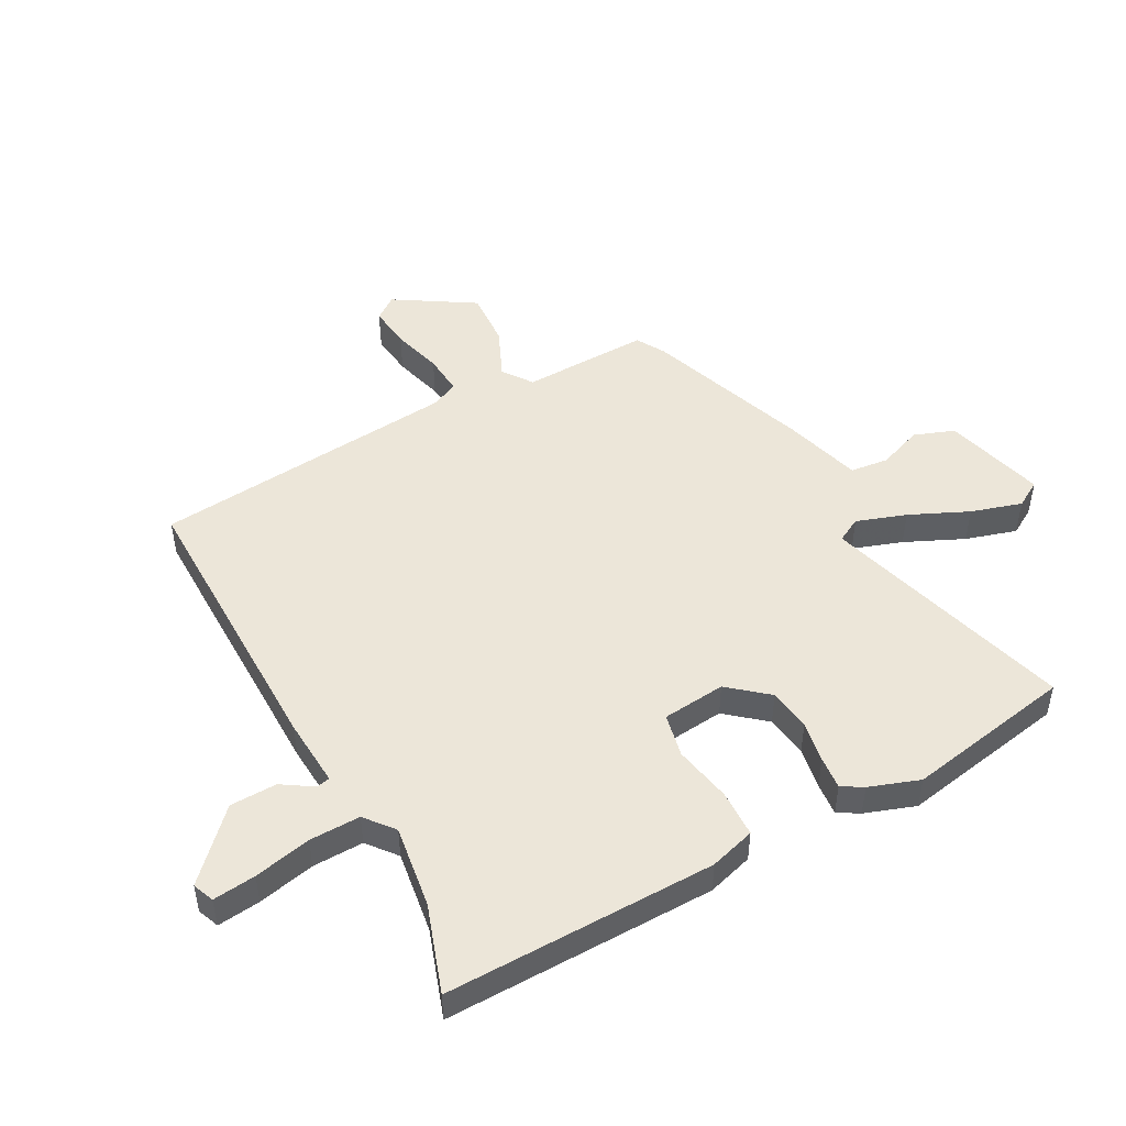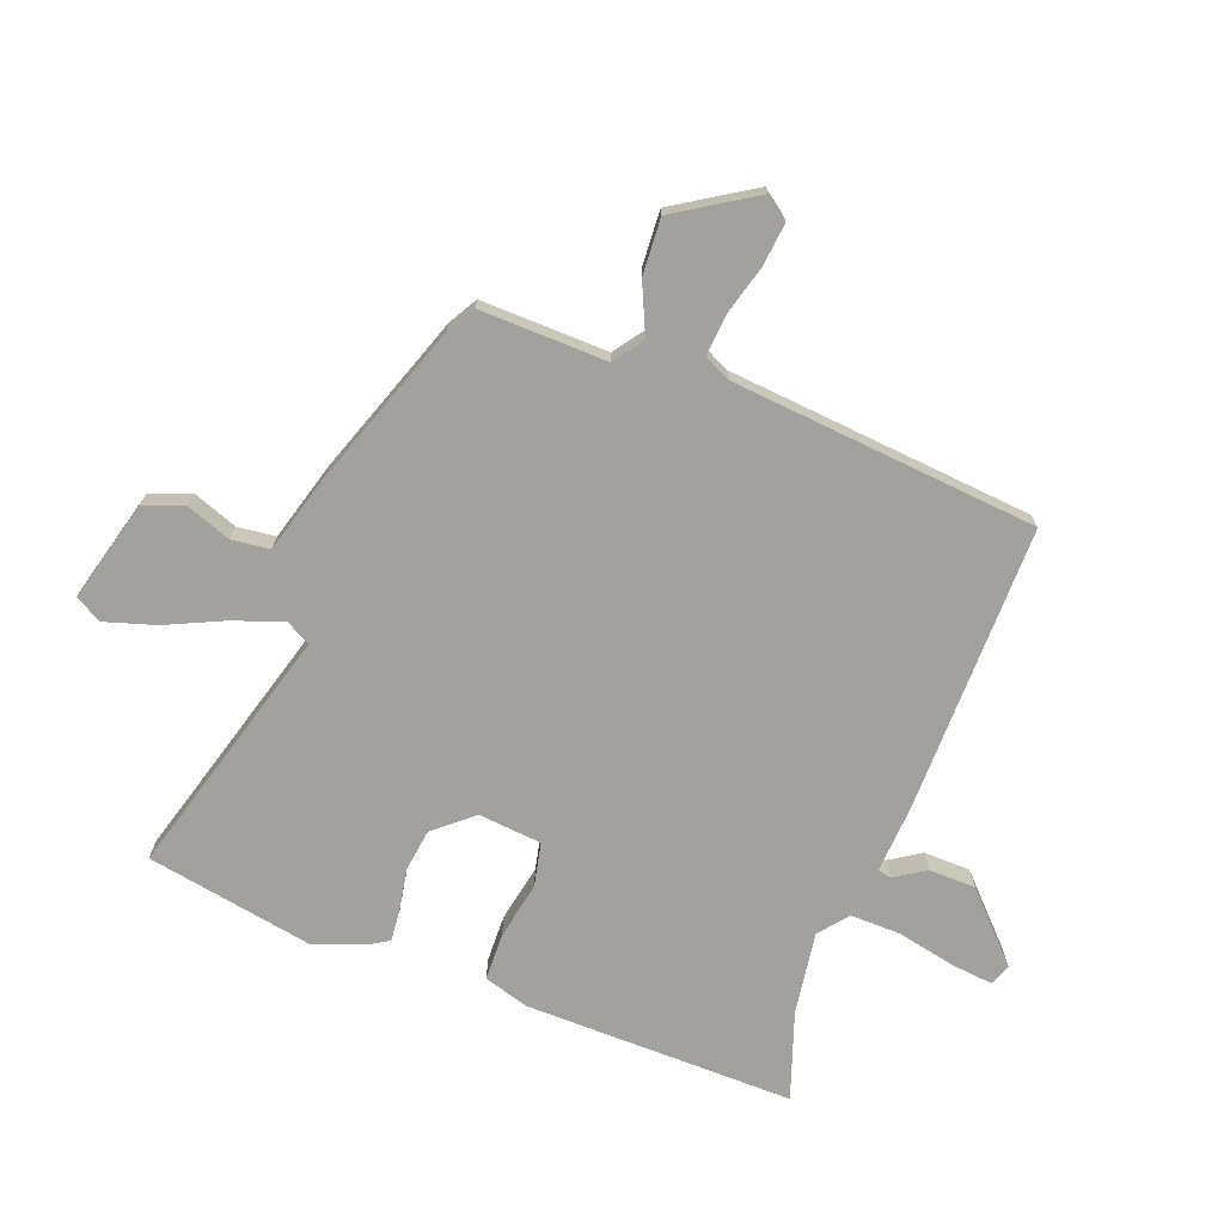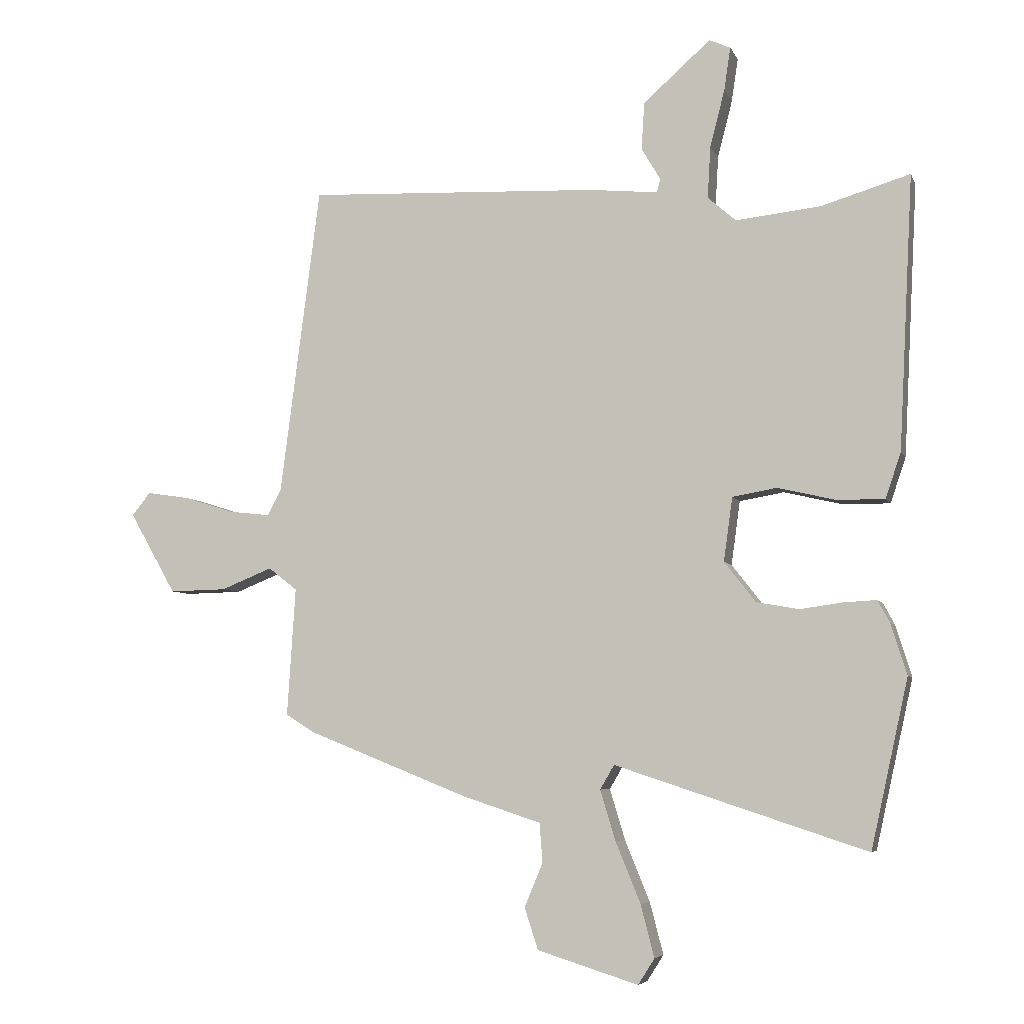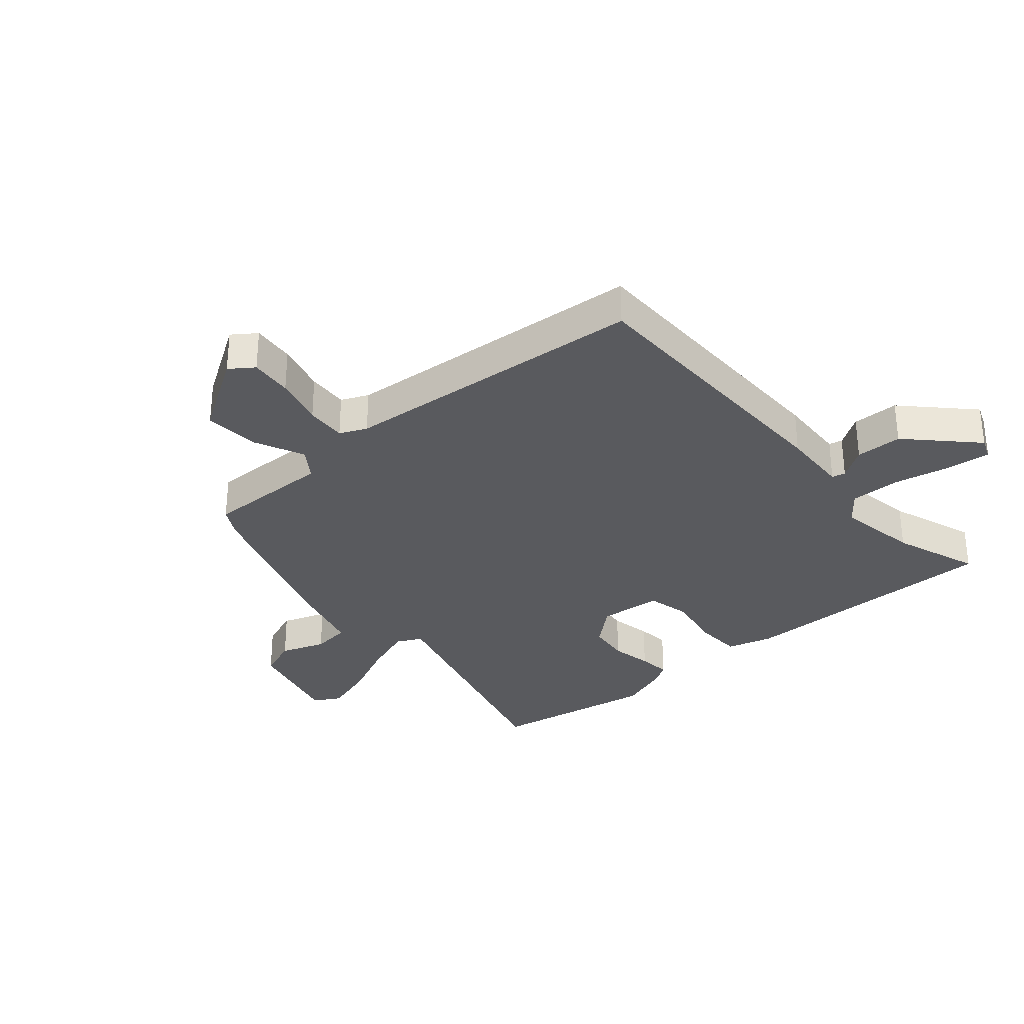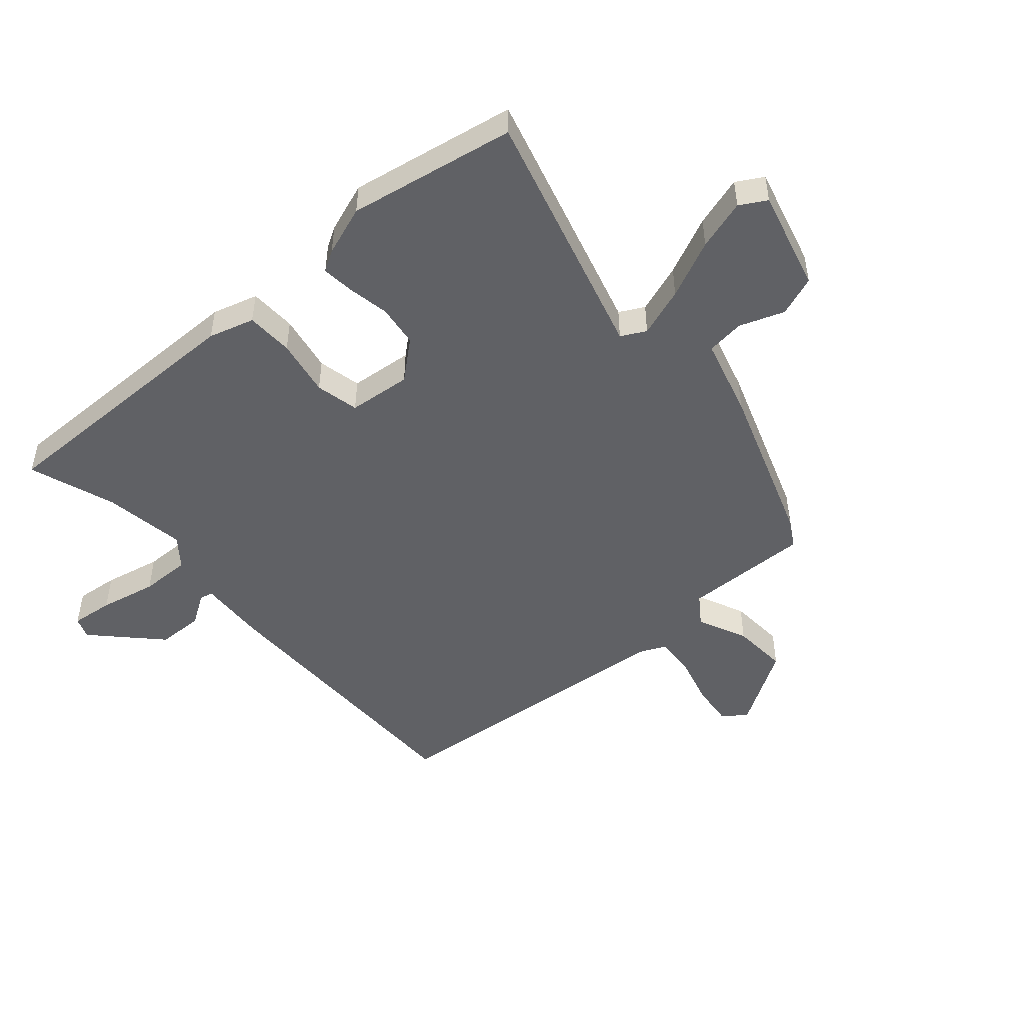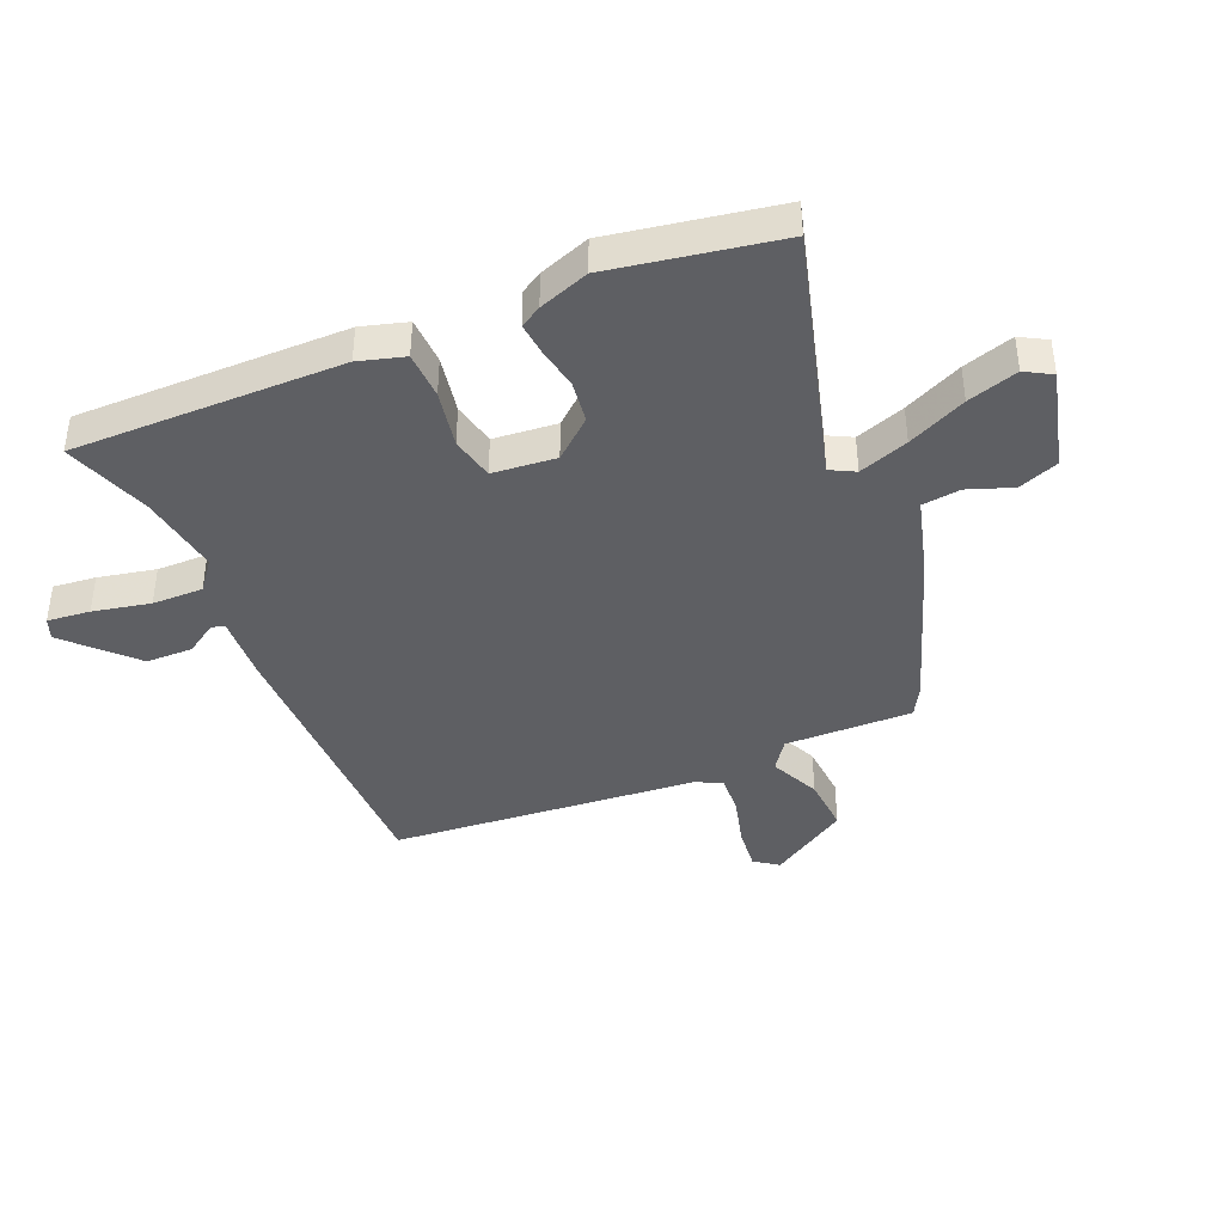
<metadata>
{"format":"obj","ext":"obj","renderer":"f3d","projection":"perspective","resolution":1024,"background":"white","views":[{"elev":48.7,"azim":63.7,"up":"+Y"},{"elev":-72.0,"azim":-108.4,"up":"+Y"},{"elev":-5.8,"azim":15.8,"up":"+Z"},{"elev":-31.5,"azim":-46.4,"up":"+Y"},{"elev":-48.6,"azim":133.5,"up":"+Y"},{"elev":-40.7,"azim":115.6,"up":"+Y"}]}
</metadata>
<code>
v -0.479 0.07 0.55
v 0.015 0.07 0.527
v 0.132 0.07 0.515
v 0.138 0.07 0.538
v 0.106 0.07 0.592
v 0.111 0.07 0.672
v 0.225 0.07 0.773
v 0.261 0.07 0.757
v 0.25 0.07 0.684
v 0.225 0.07 0.587
v 0.22 0.07 0.5
v 0.268 0.07 0.458
v 0.41 0.07 0.473
v 0.561 0.07 0.518
v 0.537 0.07 0.056
v 0.511 0.07 -0.021
v 0.43 0.07 -0.02
v 0.332 0.07 0.003
v 0.257 0.07 -0.01
v 0.242 0.07 -0.118
v 0.295 0.07 -0.186
v 0.367 0.07 -0.199
v 0.439 0.07 -0.189
v 0.495 0.07 -0.186
v 0.515 0.07 -0.223
v 0.542 0.07 -0.31
v 0.479 0.07 -0.594
v 0.053 0.07 -0.454
v 0.029 0.07 -0.495
v 0.055 0.07 -0.581
v 0.097 0.07 -0.683
v 0.12 0.07 -0.771
v 0.092 0.07 -0.815
v -0.079 0.07 -0.762
v -0.102 0.07 -0.692
v -0.071 0.07 -0.617
v -0.076 0.07 -0.551
v -0.21 0.07 -0.507
v -0.483 0.07 -0.398
v -0.531 0.07 -0.368
v -0.517 0.07 -0.15
v -0.566 0.07 -0.112
v -0.653 0.07 -0.147
v -0.75 0.07 -0.149
v -0.829 0.07 -0.011
v -0.798 0.07 0.028
v -0.725 0.07 0.017
v -0.64 0.07 -0.01
v -0.57 0.07 -0.018
v -0.547 0.07 0.027
v -0.479 0 0.55
v 0.015 0 0.527
v 0.132 0 0.515
v 0.138 0 0.538
v 0.106 0 0.592
v 0.111 0 0.672
v 0.225 0 0.773
v 0.261 0 0.757
v 0.25 0 0.684
v 0.225 0 0.587
v 0.22 0 0.5
v 0.268 0 0.458
v 0.41 0 0.473
v 0.561 0 0.518
v 0.537 0 0.056
v 0.511 0 -0.021
v 0.43 0 -0.02
v 0.332 0 0.003
v 0.257 0 -0.01
v 0.242 0 -0.118
v 0.295 0 -0.186
v 0.367 0 -0.199
v 0.439 0 -0.189
v 0.495 0 -0.186
v 0.515 0 -0.223
v 0.542 0 -0.31
v 0.479 0 -0.594
v 0.053 0 -0.454
v 0.029 0 -0.495
v 0.055 0 -0.581
v 0.097 0 -0.683
v 0.12 0 -0.771
v 0.092 0 -0.815
v -0.079 0 -0.762
v -0.102 0 -0.692
v -0.071 0 -0.617
v -0.076 0 -0.551
v -0.21 0 -0.507
v -0.483 0 -0.398
v -0.531 0 -0.368
v -0.517 0 -0.15
v -0.566 0 -0.112
v -0.653 0 -0.147
v -0.75 0 -0.149
v -0.829 0 -0.011
v -0.798 0 0.028
v -0.725 0 0.017
v -0.64 0 -0.01
v -0.57 0 -0.018
v -0.547 0 0.027
f 45 46 47 48
f 45 48 49
f 42 43 44 45
f 42 45 49
f 41 42 49 50
f 37 38 39 40
f 37 40 41
f 33 34 35 36
f 33 36 37
f 30 31 32 33
f 29 30 33 37
f 28 29 37 41
f 22 23 24 25
f 22 25 26 27
f 15 16 17 18
f 13 14 15 18
f 12 13 18 19
f 11 12 19 20
f 7 8 9 10
f 7 10 11
f 4 5 6 7
f 3 4 7 11
f 2 3 11 20
f 50 1 2 20
f 21 22 27 28
f 28 41 50
f 20 21 28 50
f 98 97 96 95
f 99 98 95
f 95 94 93 92
f 99 95 92
f 100 99 92 91
f 90 89 88 87
f 91 90 87
f 86 85 84 83
f 87 86 83
f 83 82 81 80
f 87 83 80 79
f 91 87 79 78
f 75 74 73 72
f 77 76 75 72
f 68 67 66 65
f 68 65 64 63
f 69 68 63 62
f 70 69 62 61
f 60 59 58 57
f 61 60 57
f 57 56 55 54
f 61 57 54 53
f 70 61 53 52
f 70 52 51 100
f 78 77 72 71
f 100 91 78
f 100 78 71 70
f 1 51 52 2
f 2 52 53 3
f 3 53 54 4
f 4 54 55 5
f 5 55 56 6
f 6 56 57 7
f 7 57 58 8
f 8 58 59 9
f 9 59 60 10
f 10 60 61 11
f 11 61 62 12
f 12 62 63 13
f 13 63 64 14
f 14 64 65 15
f 15 65 66 16
f 16 66 67 17
f 17 67 68 18
f 18 68 69 19
f 19 69 70 20
f 20 70 71 21
f 21 71 72 22
f 22 72 73 23
f 23 73 74 24
f 24 74 75 25
f 25 75 76 26
f 26 76 77 27
f 27 77 78 28
f 28 78 79 29
f 29 79 80 30
f 30 80 81 31
f 31 81 82 32
f 32 82 83 33
f 33 83 84 34
f 34 84 85 35
f 35 85 86 36
f 36 86 87 37
f 37 87 88 38
f 38 88 89 39
f 39 89 90 40
f 40 90 91 41
f 41 91 92 42
f 42 92 93 43
f 43 93 94 44
f 44 94 95 45
f 45 95 96 46
f 46 96 97 47
f 47 97 98 48
f 48 98 99 49
f 49 99 100 50
f 50 100 51 1

</code>
